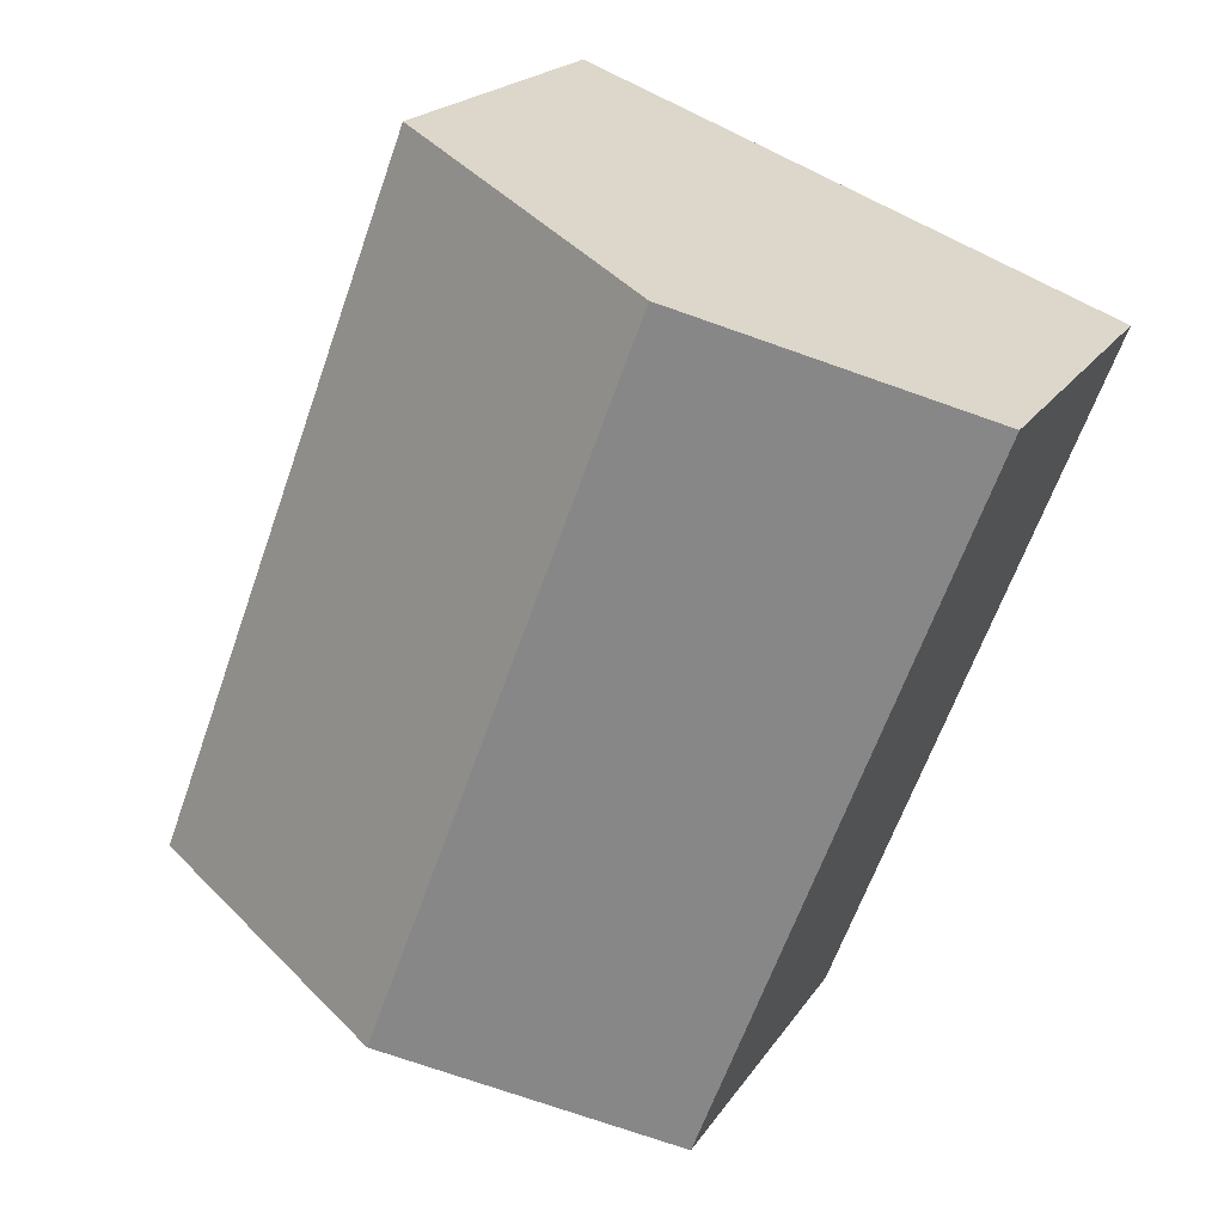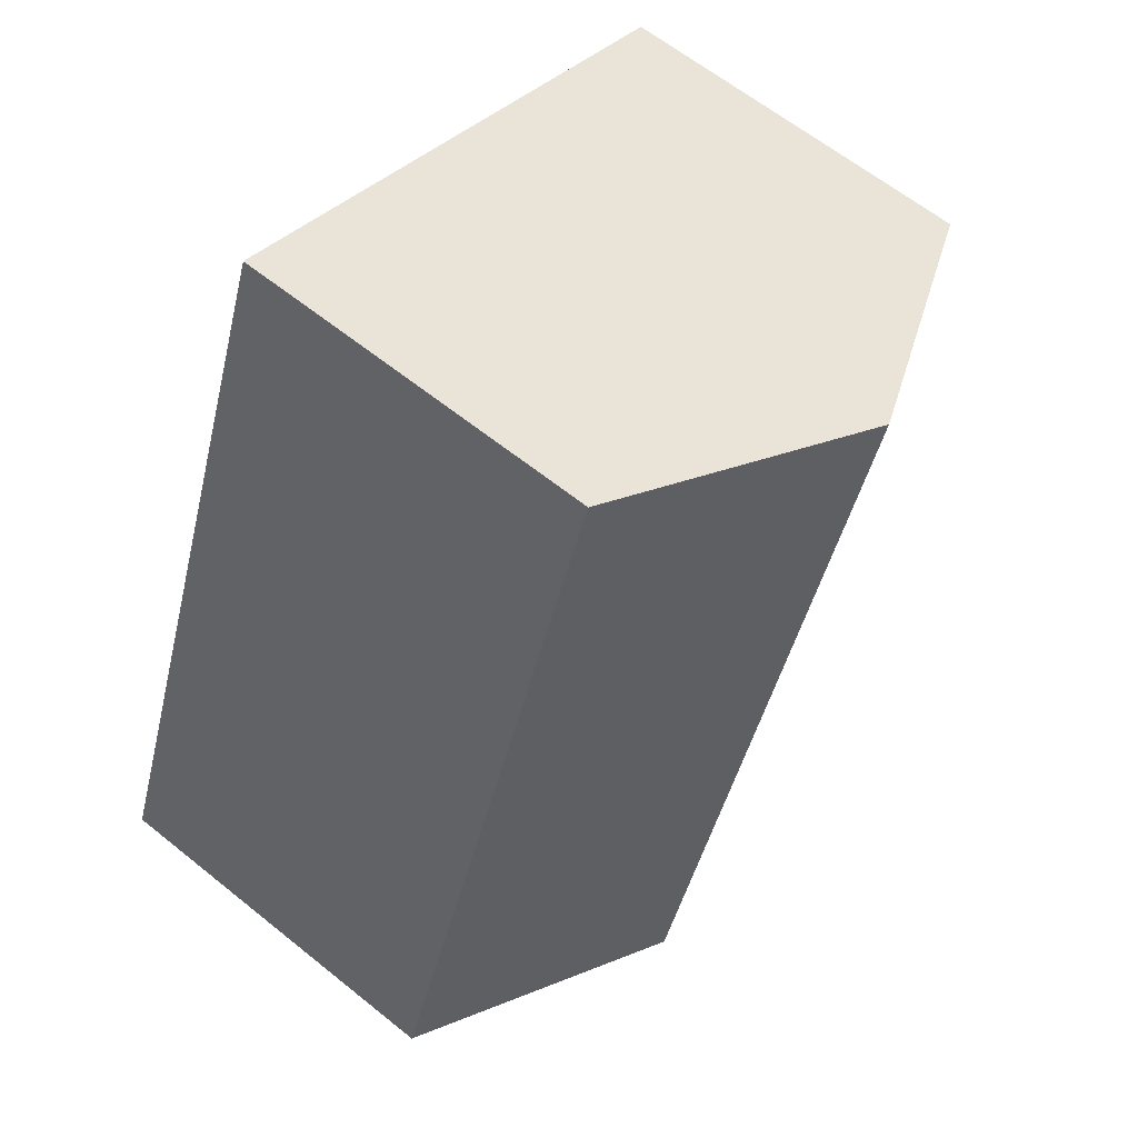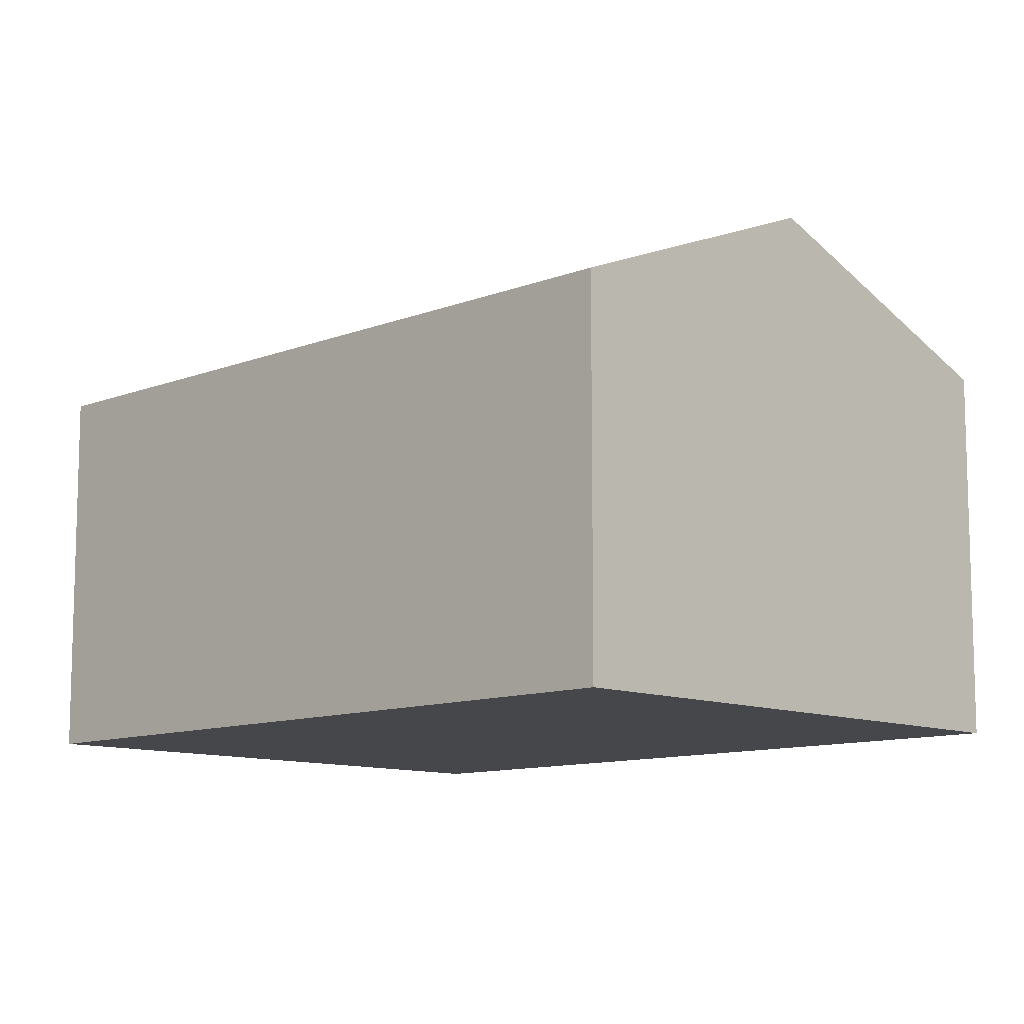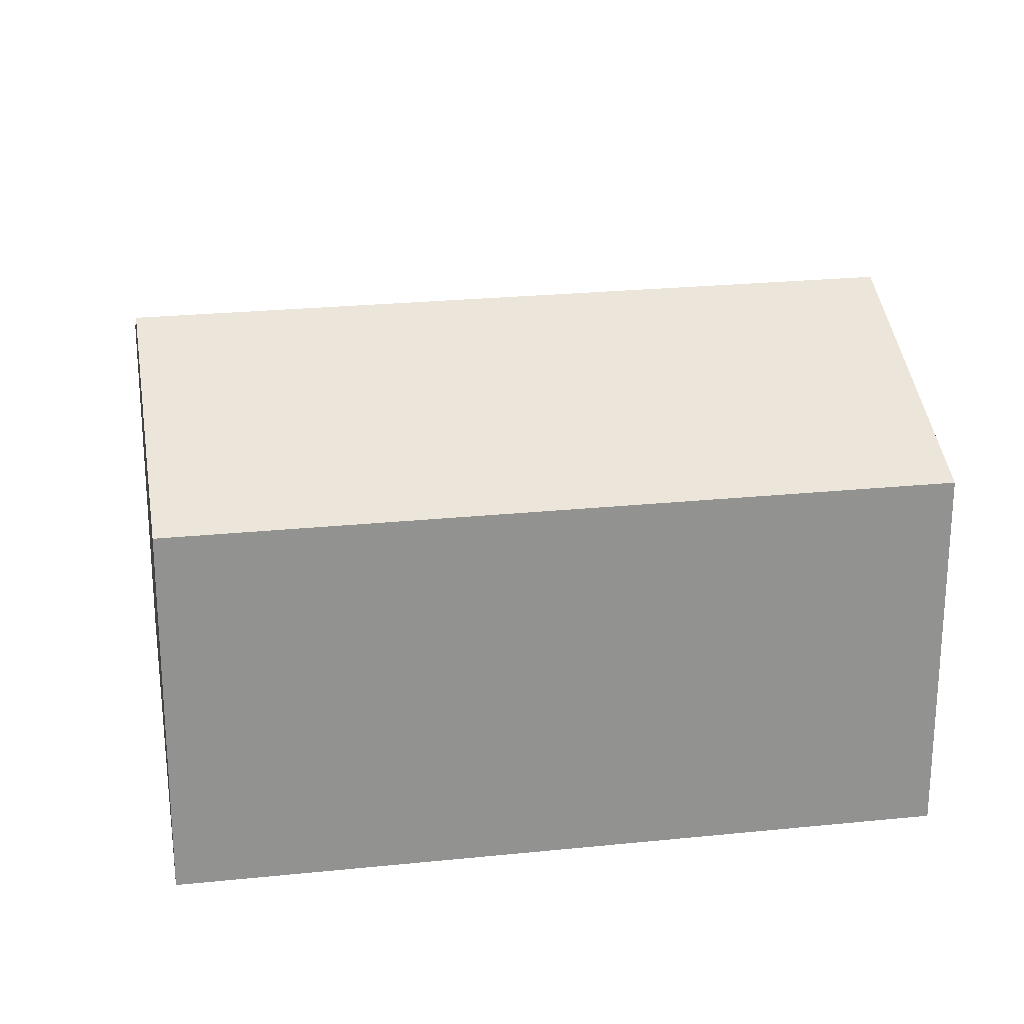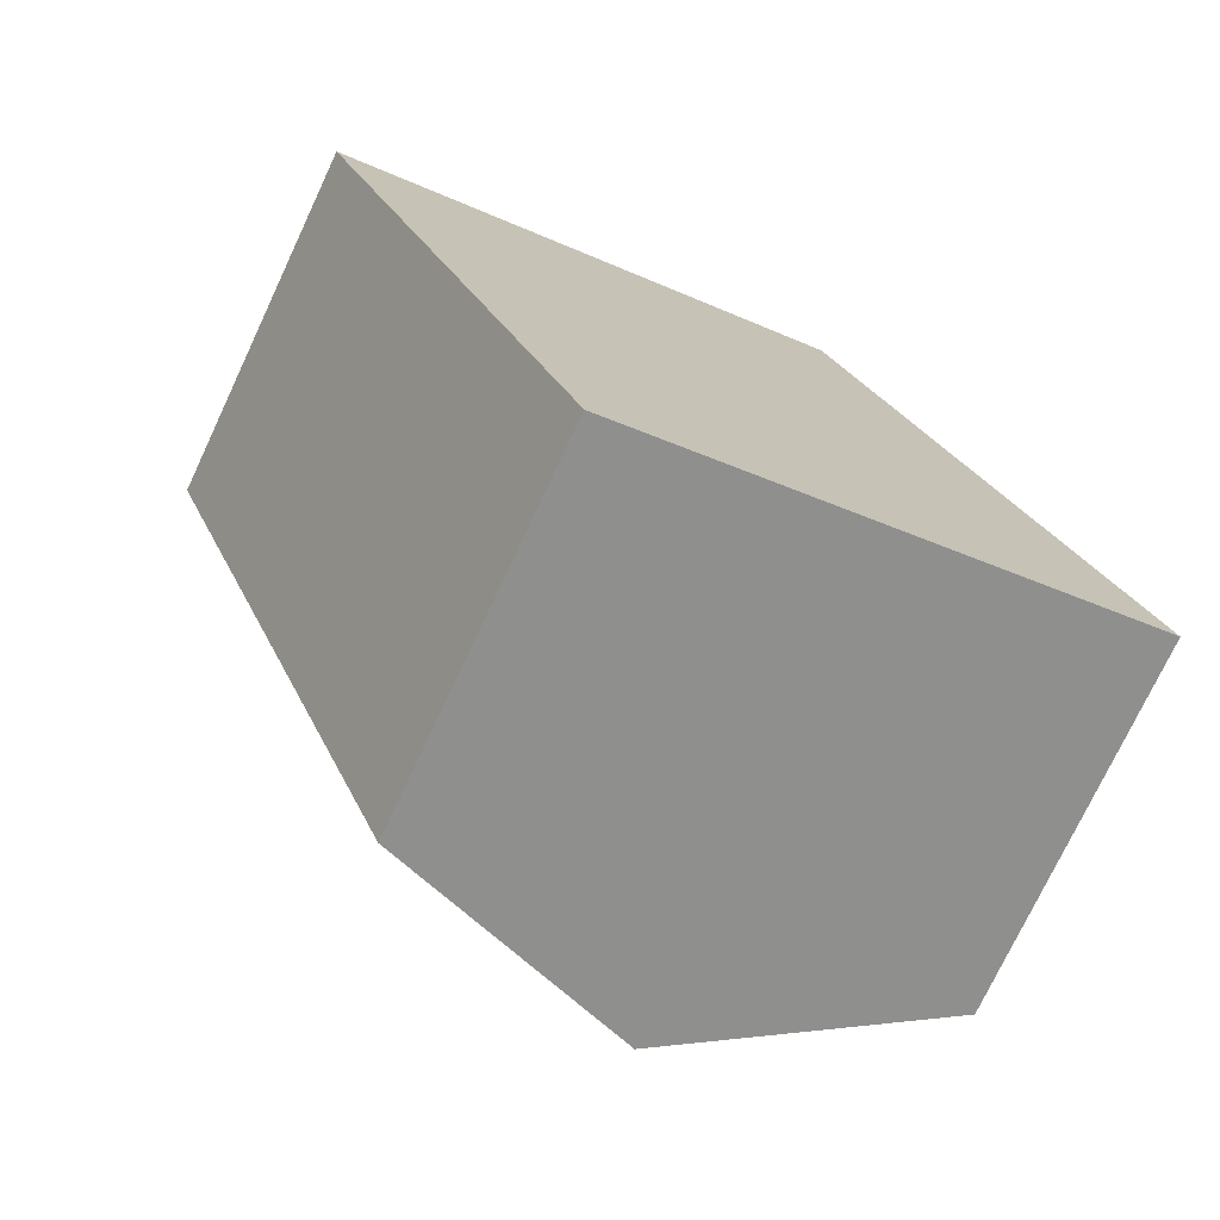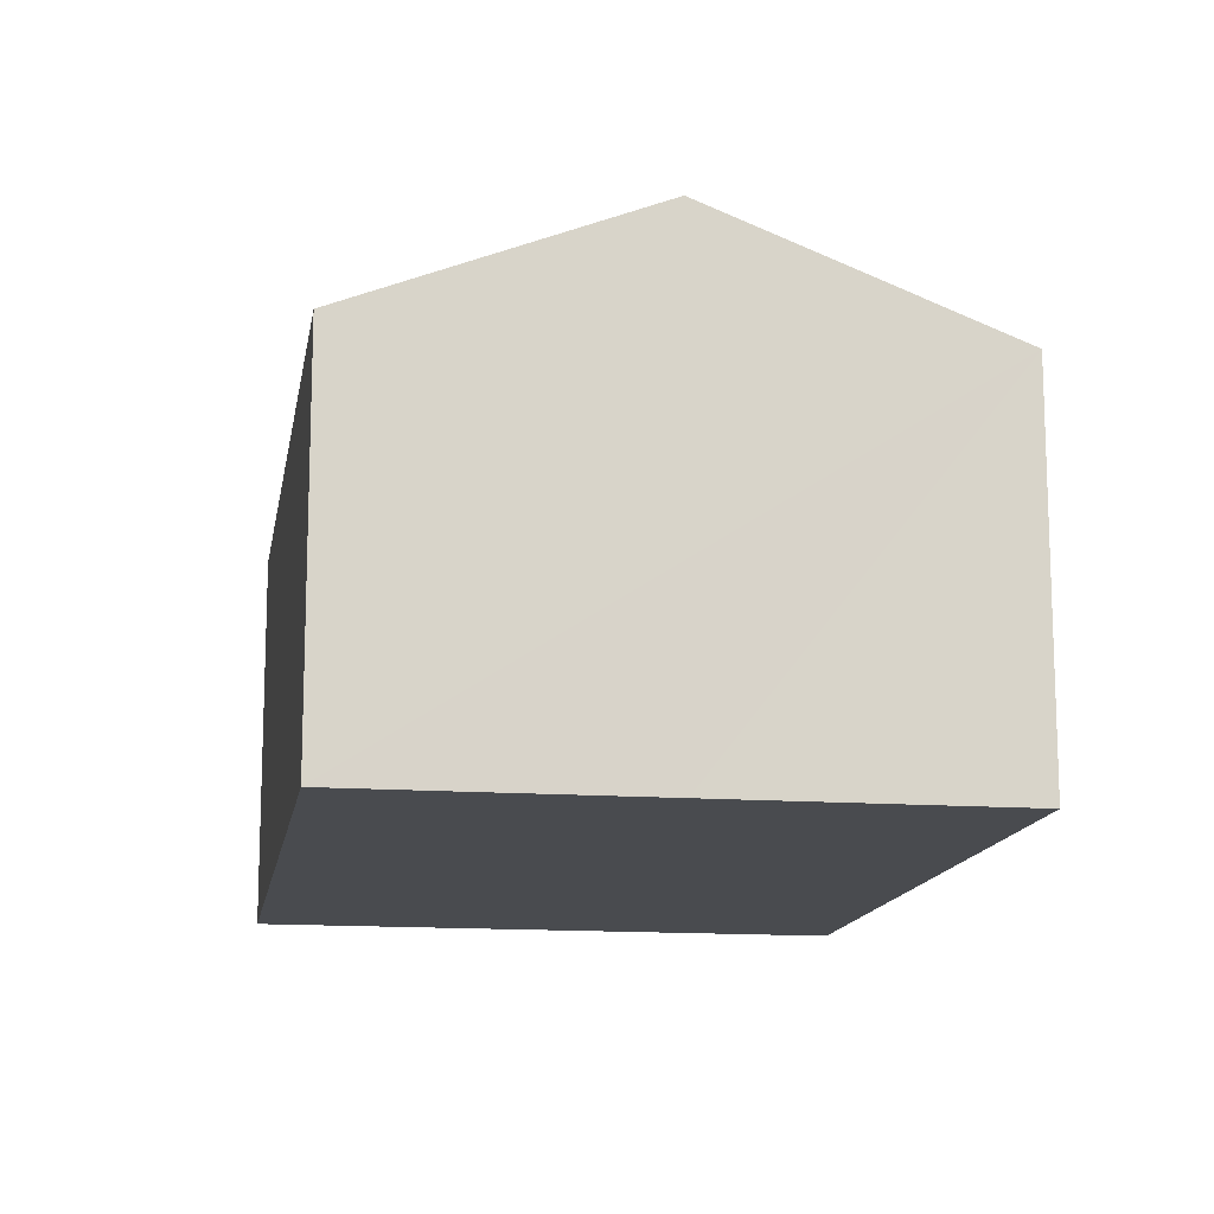
<metadata>
{"format":"obj","ext":"obj","renderer":"f3d","projection":"perspective","resolution":1024,"background":"white","views":[{"elev":19.8,"azim":-156.6,"up":"+Z"},{"elev":62.3,"azim":129.3,"up":"+Z"},{"elev":-10.7,"azim":-66.4,"up":"+Y"},{"elev":24.1,"azim":59.4,"up":"+Y"},{"elev":-74.9,"azim":-25.2,"up":"+Z"},{"elev":-14.0,"azim":-30.1,"up":"+Y"}]}
</metadata>
<code>
v  20.57 9.396 -12.82
v  6.844 12.23 2.61
v  13.69 9.396 5.22
v  13.73 12.23 -15.44
v  6.883 9.396 -18.05
v  0 9.396 5.753e-16
v  6.883 1.105e-15 -18.05
v  0 0 0
v  6.844 -1.598e-16 2.61
v  13.69 -3.196e-16 5.22
v  20.57 7.852e-16 -12.82
v  13.73 9.451e-16 -15.44
g defaultobject
f 1 2 3
f 2 1 4
f 5 2 4
f 2 5 6
f 7 6 5
f 6 7 8
f 8 2 6
f 2 8 3
f 3 8 9
f 3 9 10
f 10 1 3
f 1 10 11
f 4 7 5
f 7 4 1
f 7 1 12
f 12 1 11
f 9 11 10
f 11 9 8
f 11 8 7
f 11 7 12

</code>
